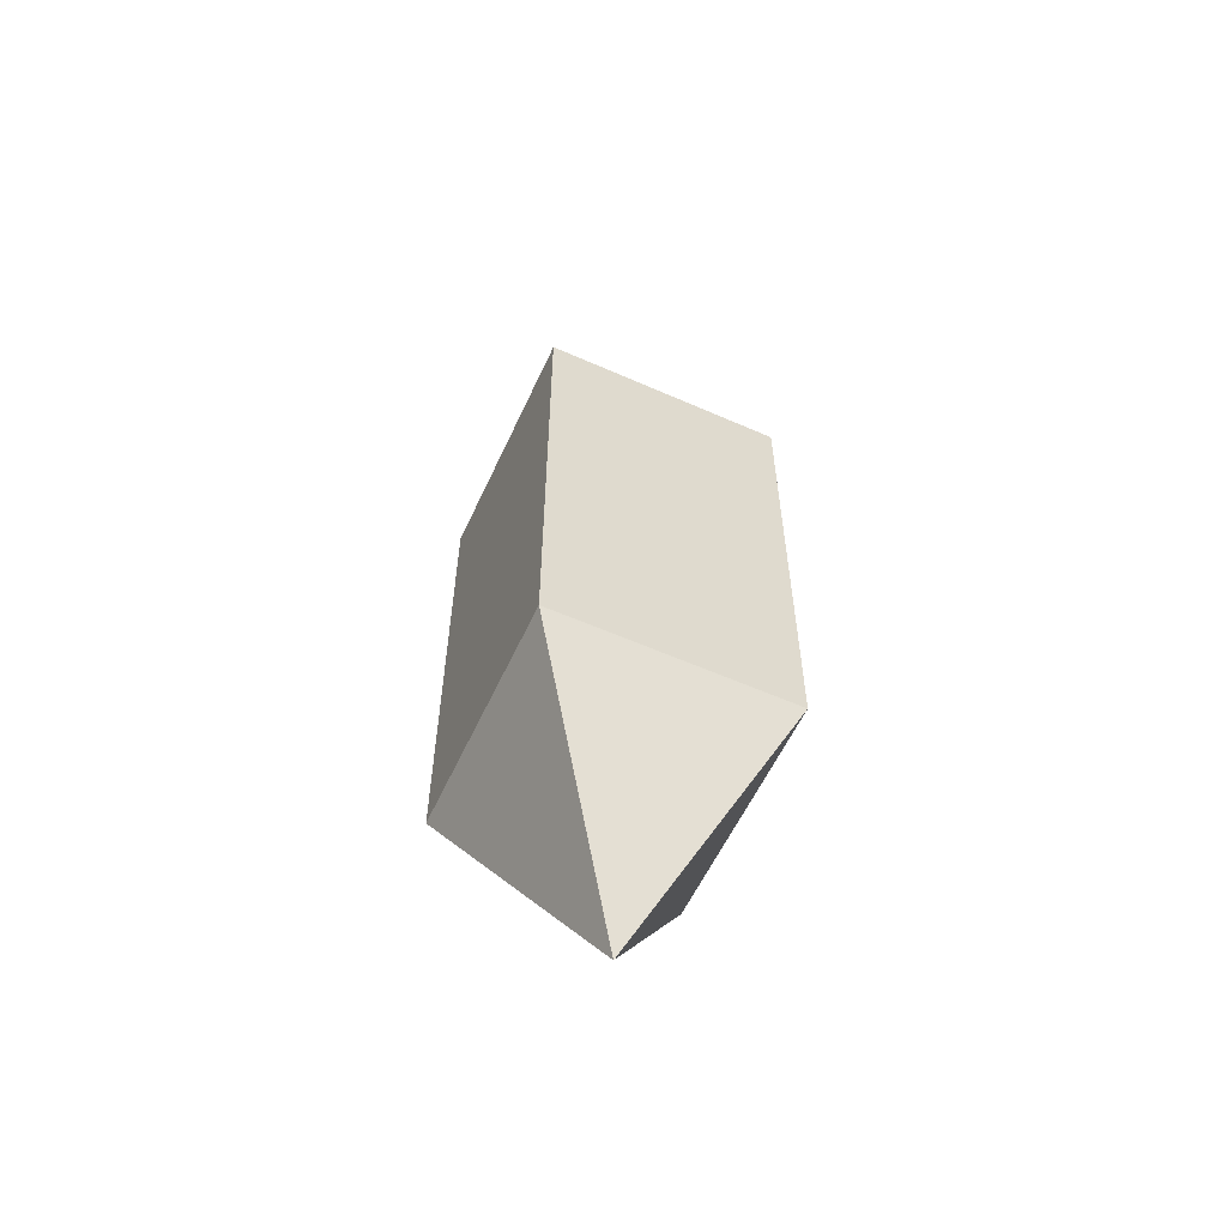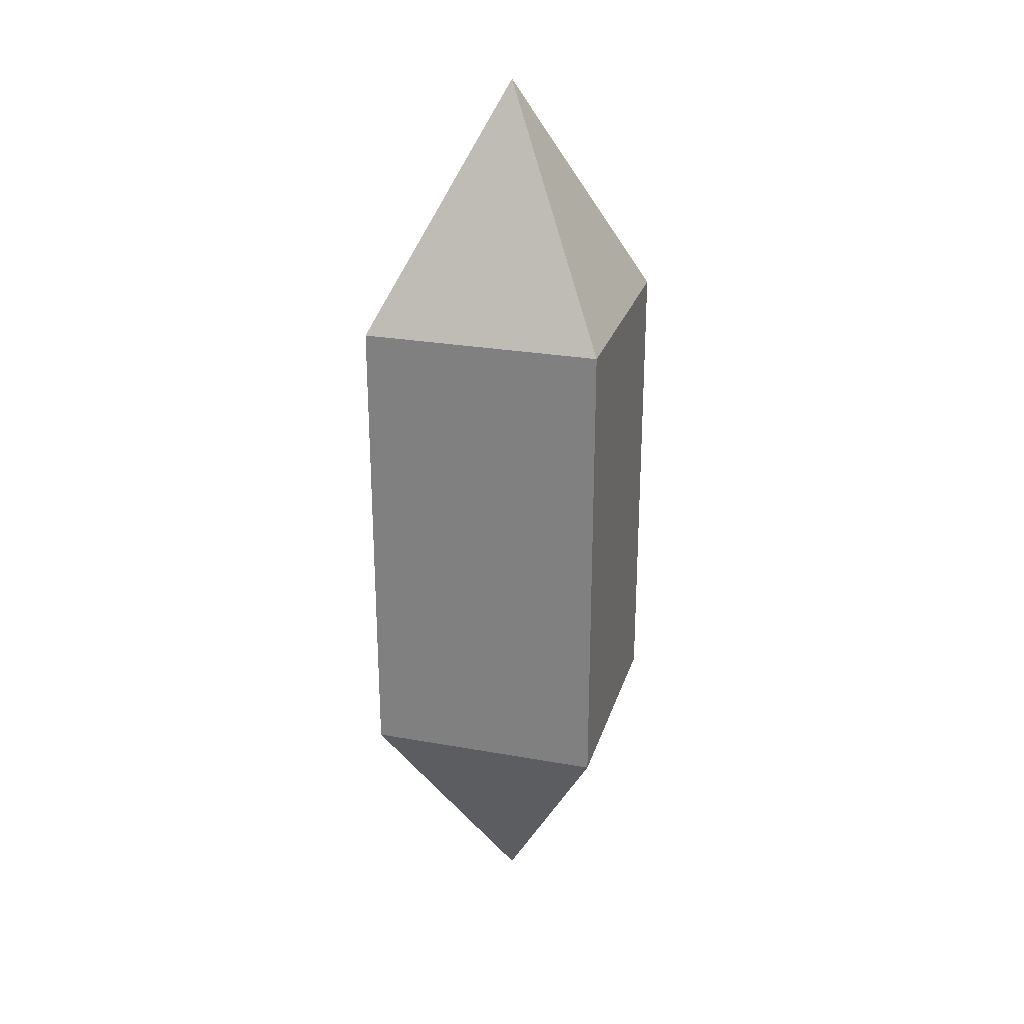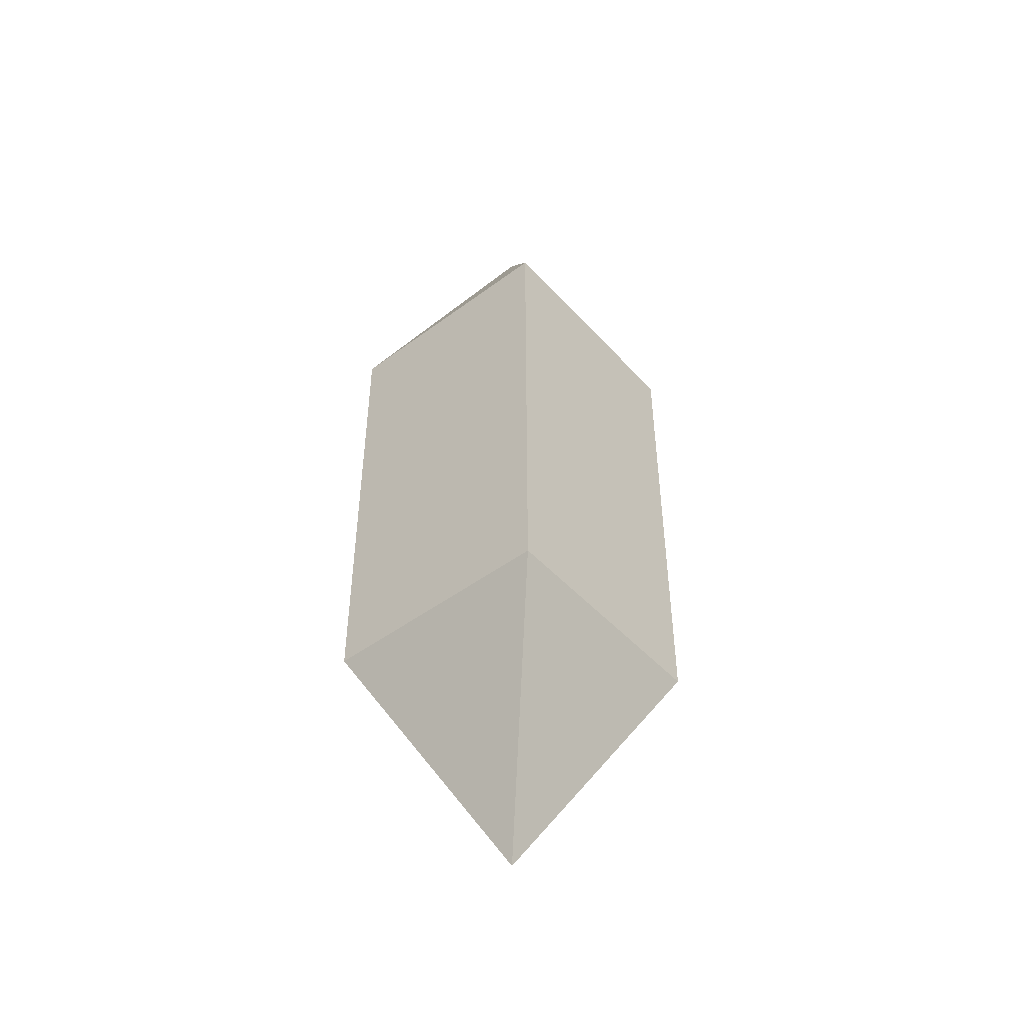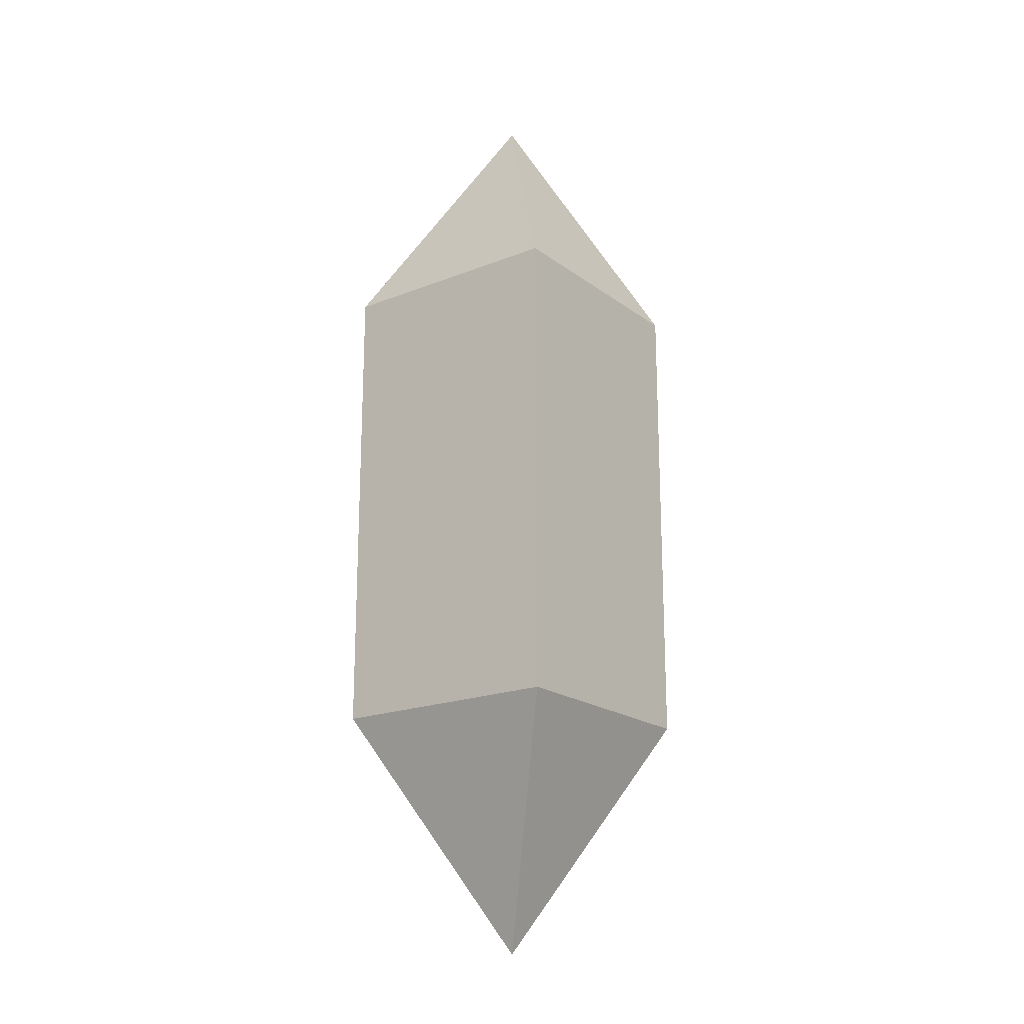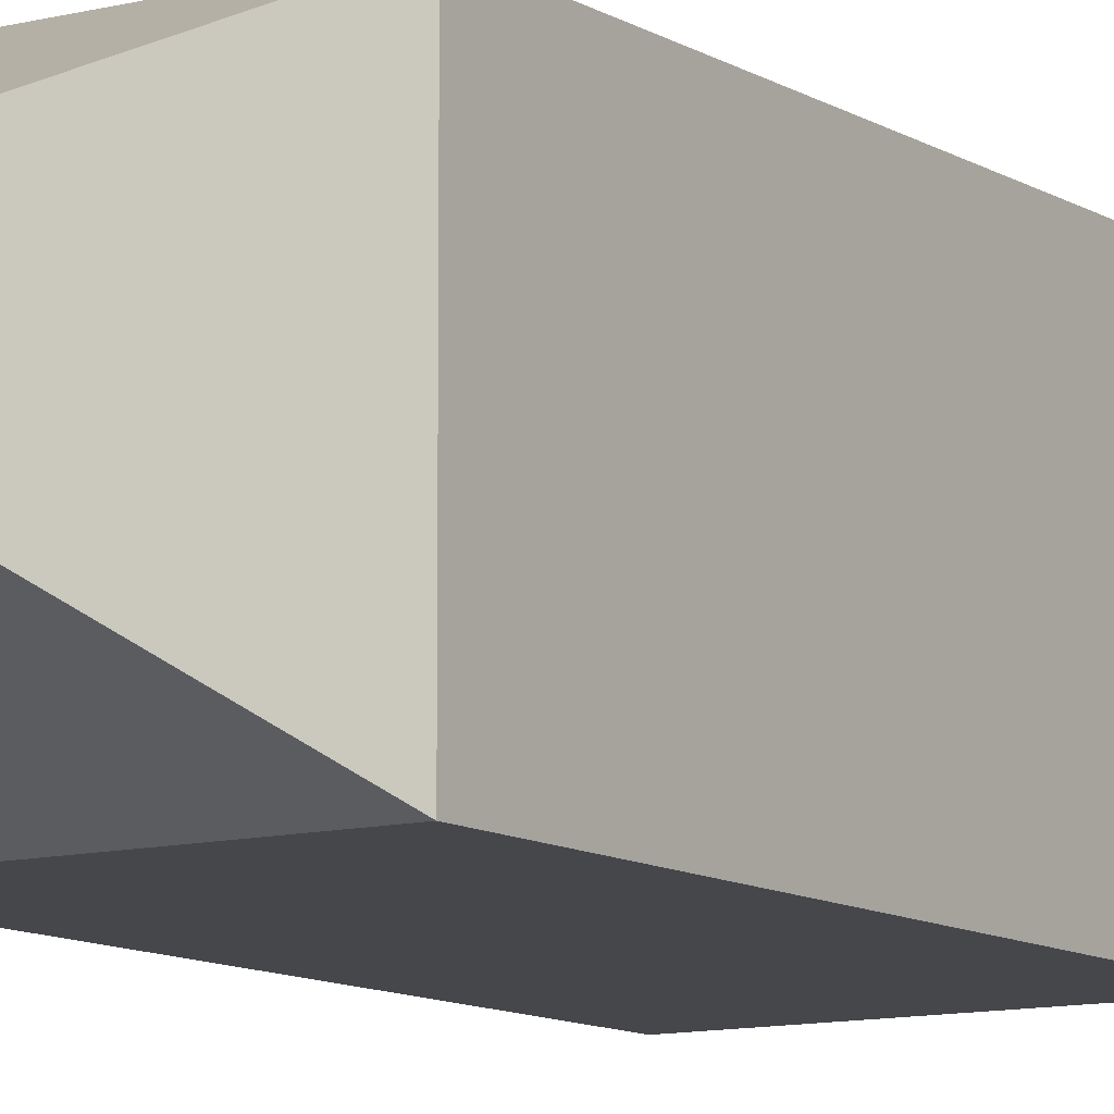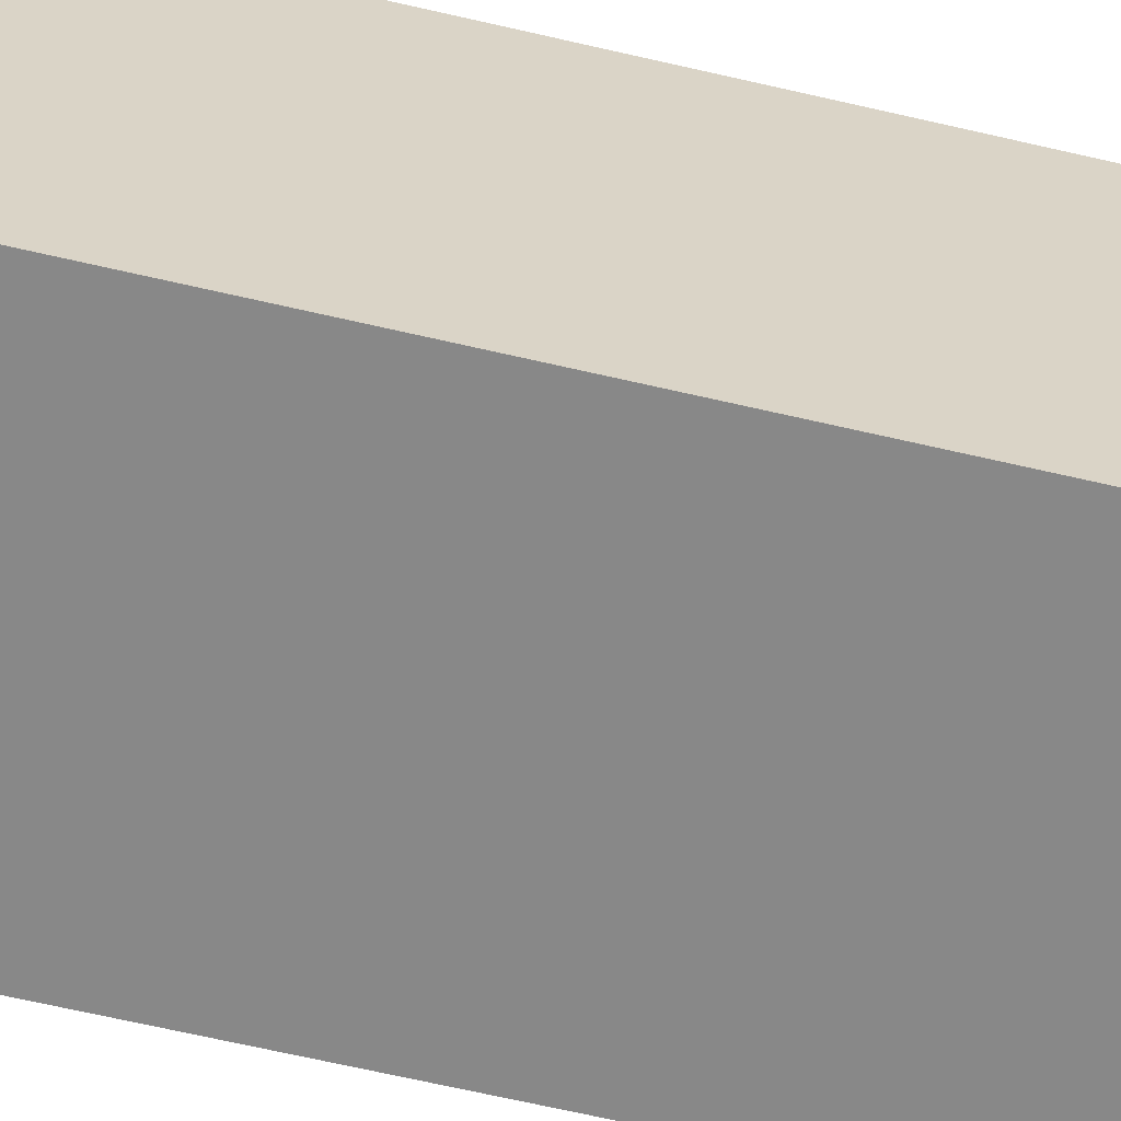
<metadata>
{"format":"obj","ext":"obj","renderer":"f3d","projection":"perspective","resolution":1024,"background":"white","views":[{"elev":-57.8,"azim":155.4,"up":"+Y"},{"elev":26.3,"azim":-164.2,"up":"+Y"},{"elev":-47.7,"azim":39.9,"up":"+Y"},{"elev":-19.3,"azim":-53.4,"up":"+Y"},{"elev":-10.4,"azim":-146.6,"up":"+Z"},{"elev":-62.8,"azim":-103.5,"up":"+Z"}]}
</metadata>
<code>
v 0.4375 0.125 0.5625
v 0.5625 0.125 0.5625
v 0.4375 0.375 0.5625
v 0.5625 0.375 0.5625
v 0.4375 0.375 0.4375
v 0.5625 0.375 0.4375
v 0.4375 0.125 0.4375
v 0.5625 0.125 0.4375
v 0.5 0.5 0.5
v 0.5 0 0.5
f 1 2 4 3
f 5 9 6
f 5 6 8 7
f 1 10 2
f 2 8 6 4
f 7 1 3 5
f 3 9 5
f 3 4 9
f 6 9 4
f 7 10 1
f 7 8 10
f 2 10 8

</code>
